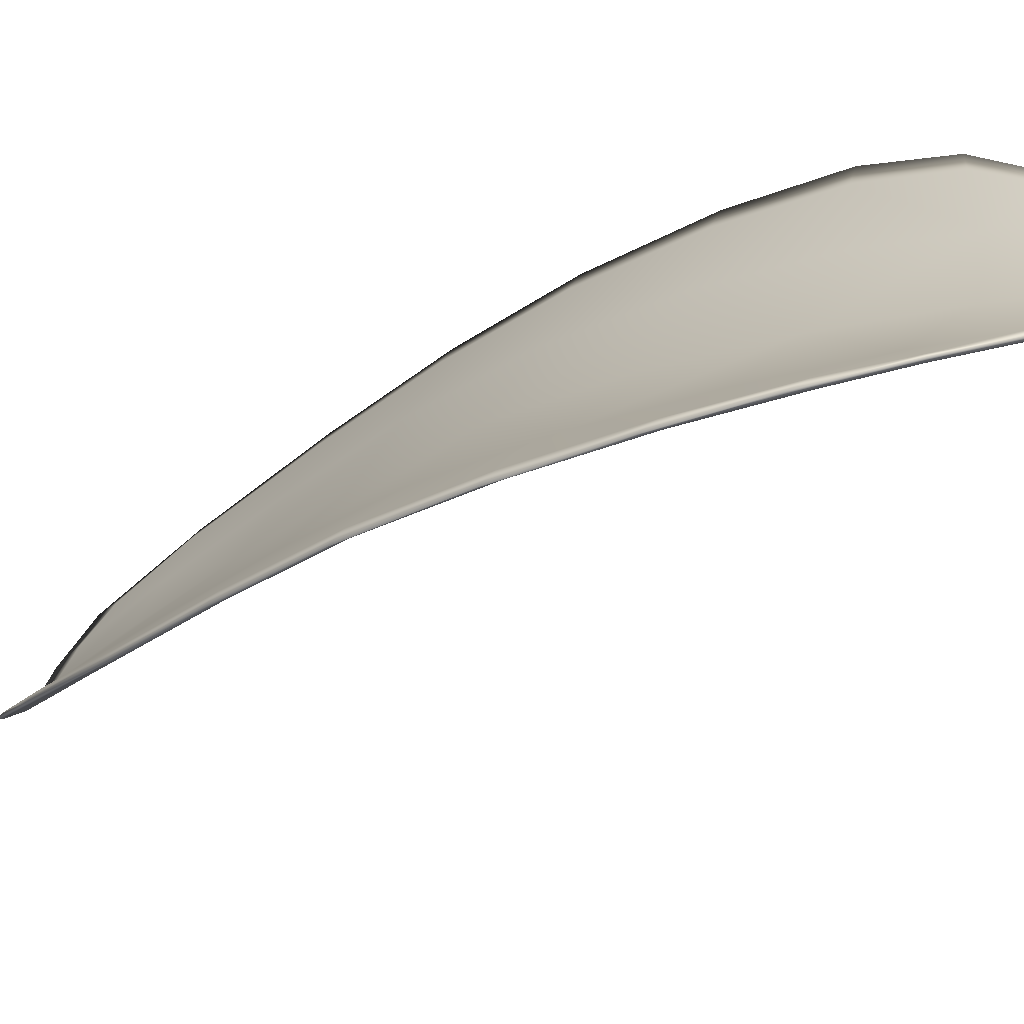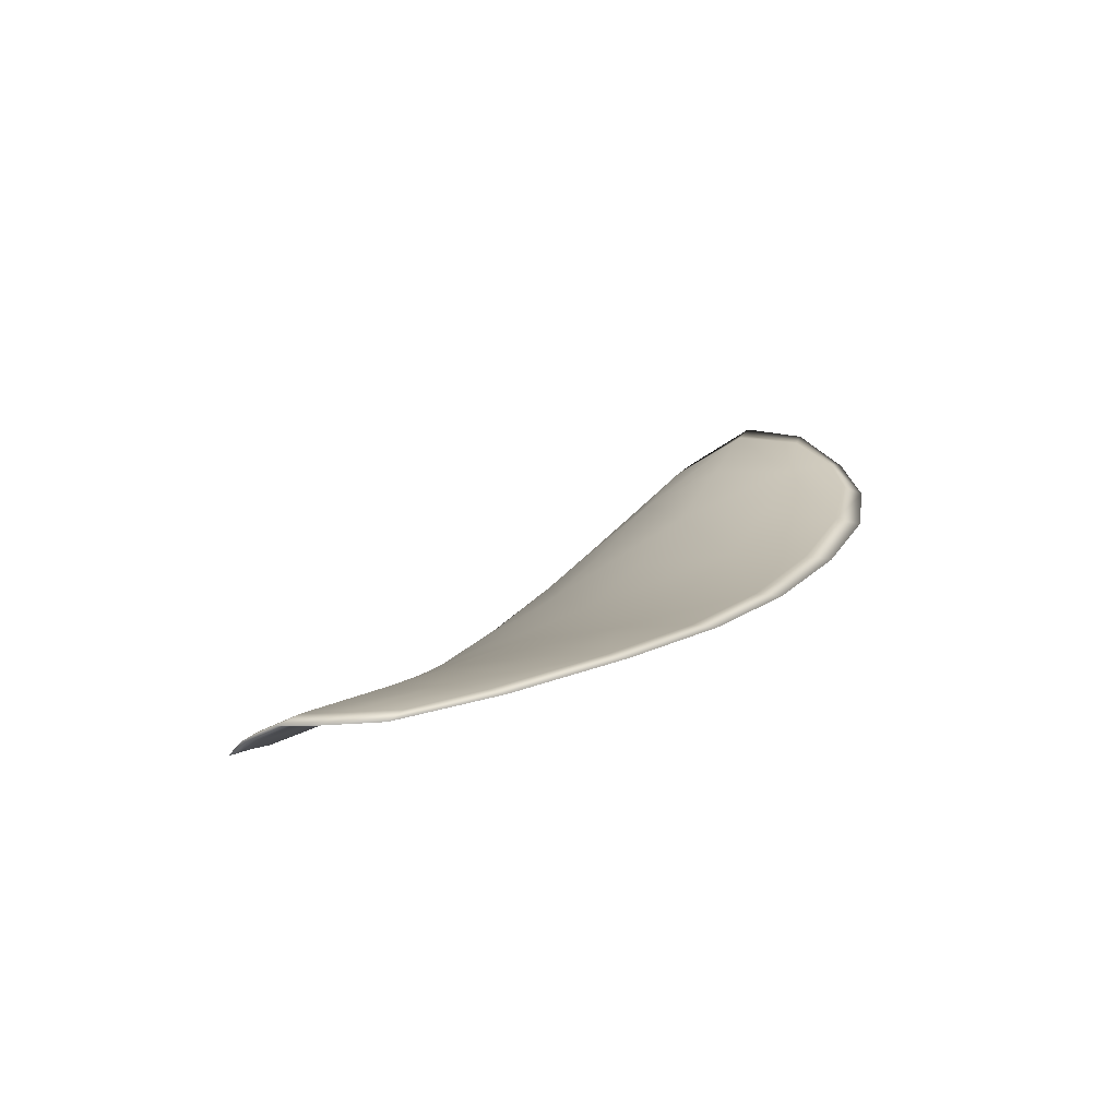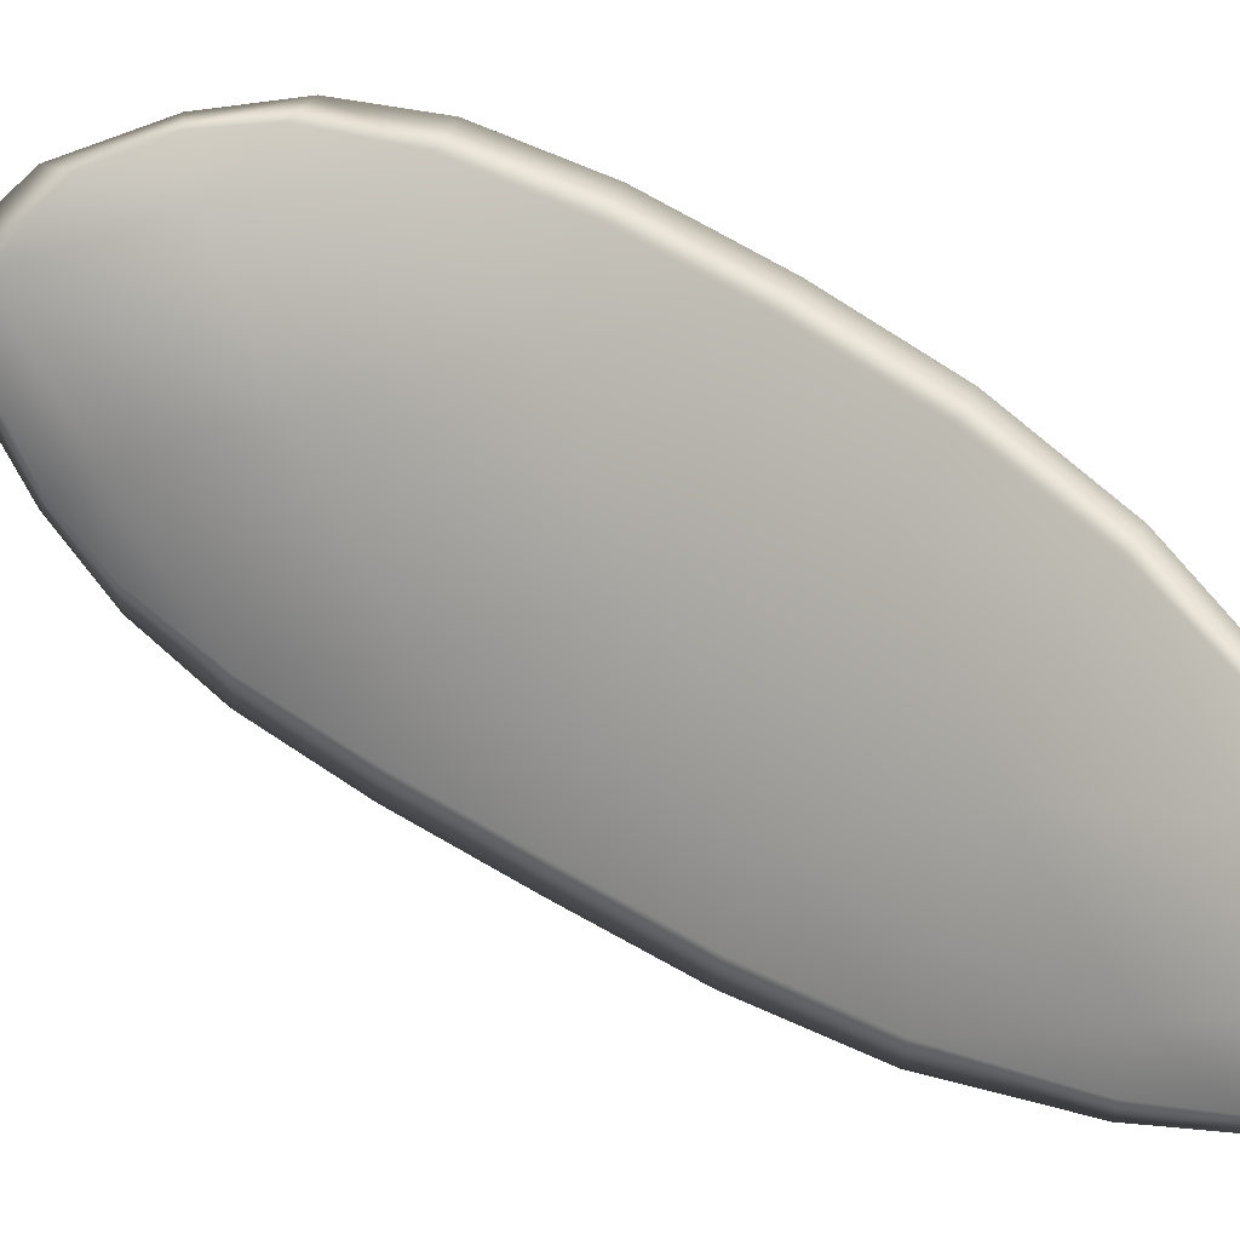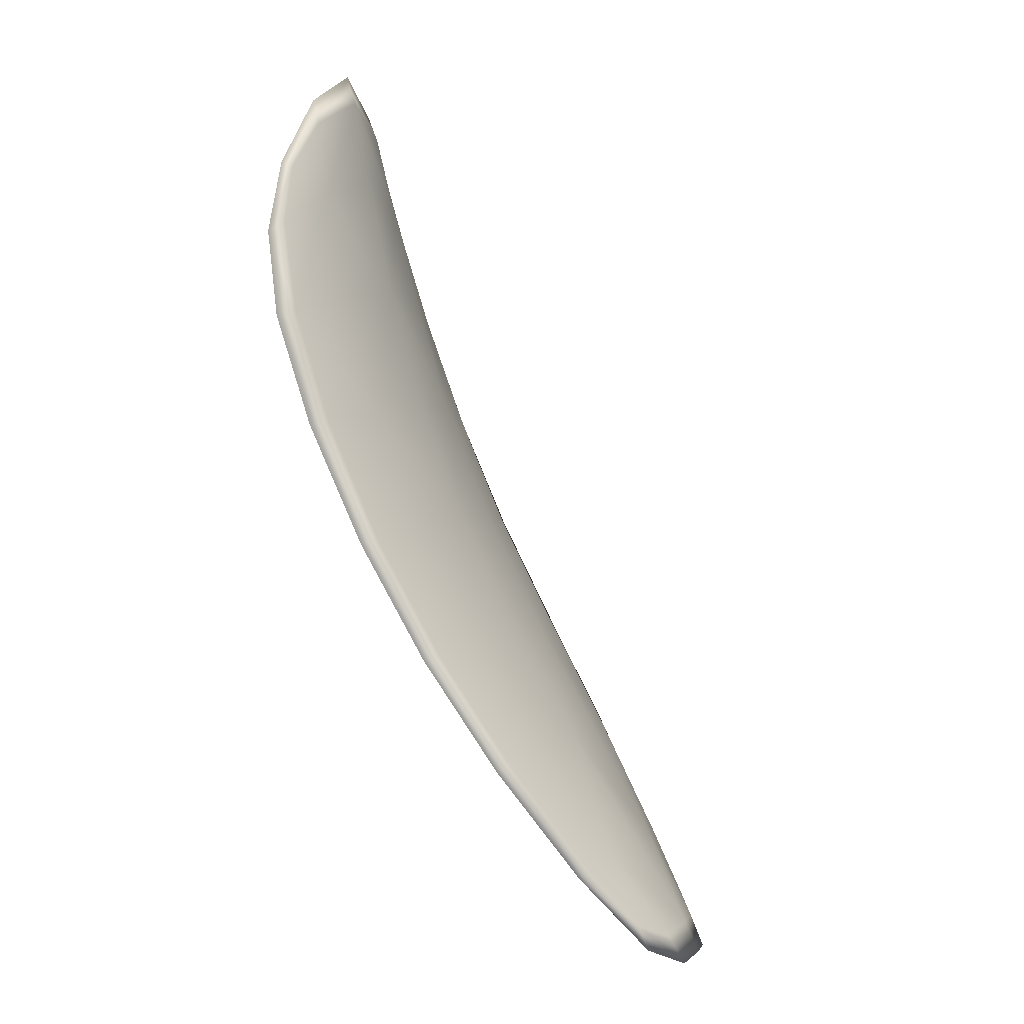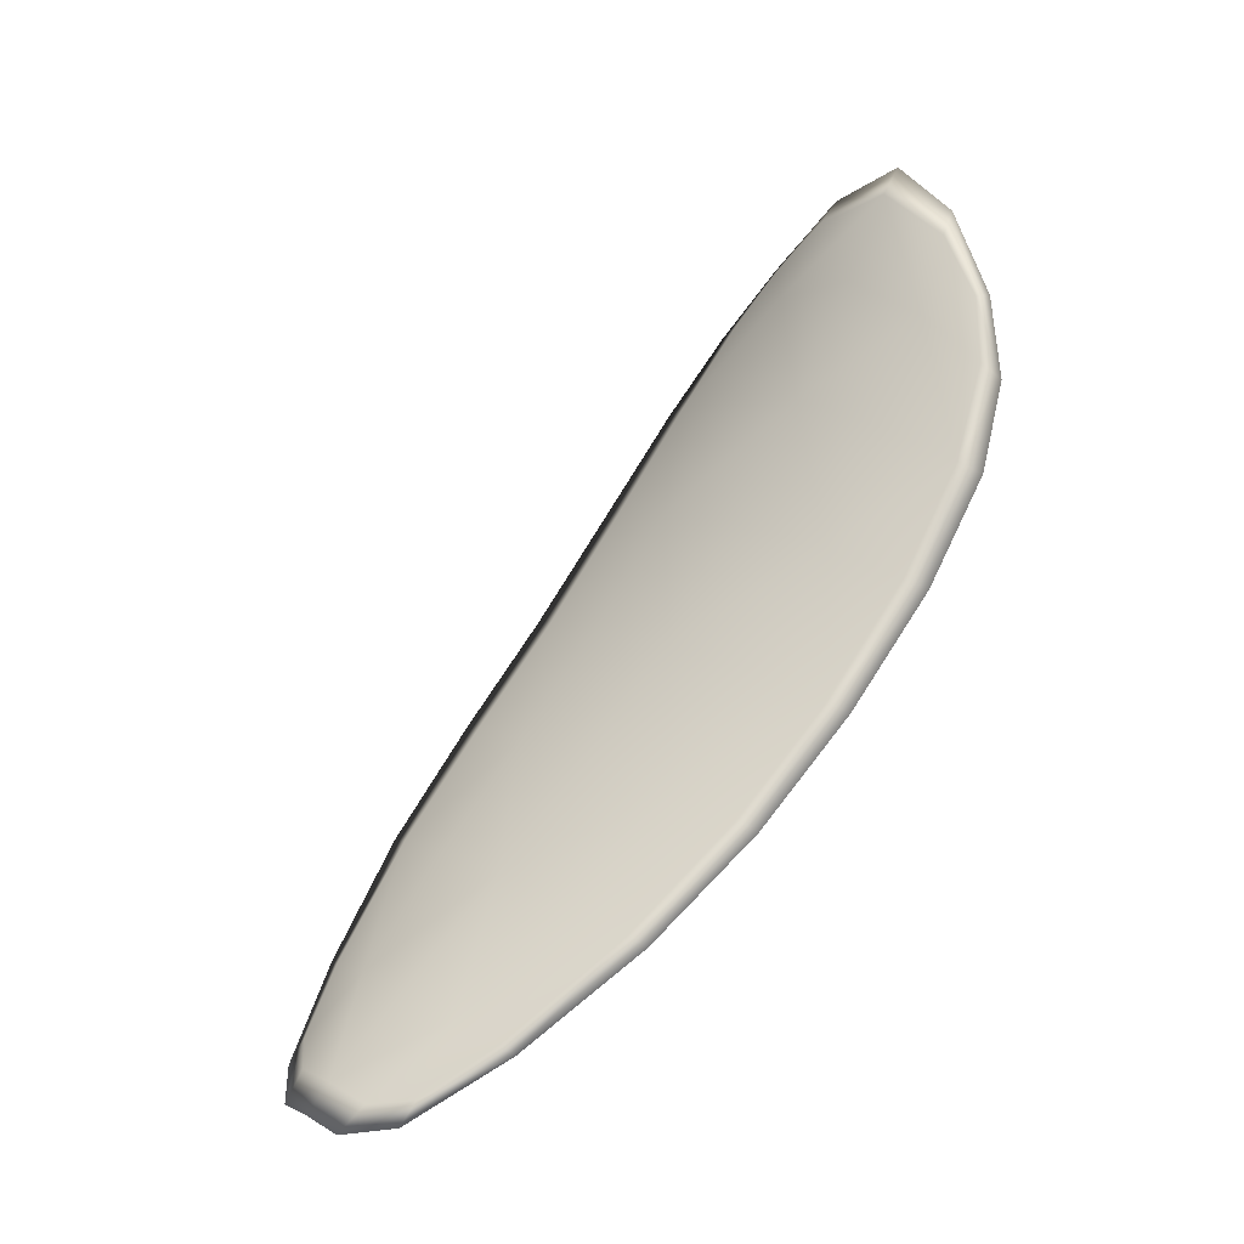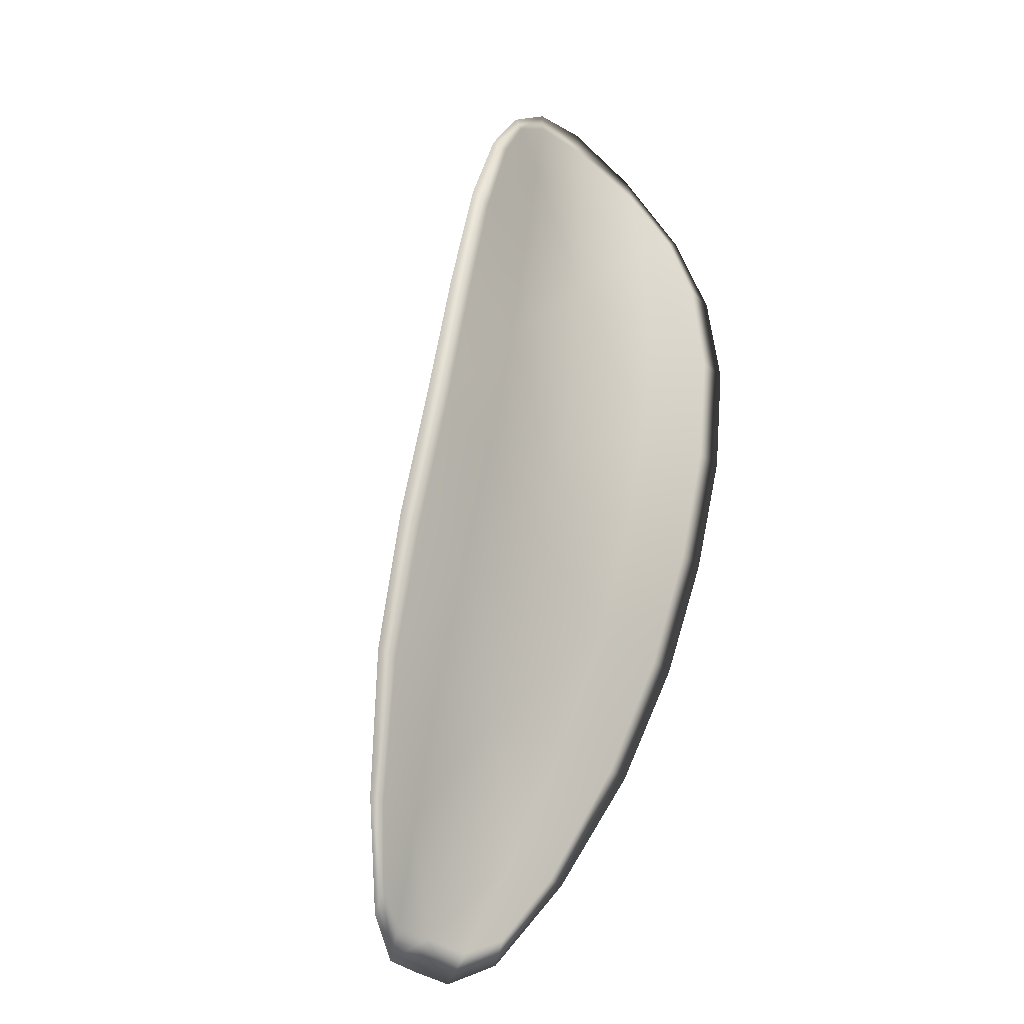
<metadata>
{"format":"obj","ext":"obj","renderer":"f3d","projection":"perspective","resolution":1024,"background":"white","views":[{"elev":25.5,"azim":-50.3,"up":"+Y"},{"elev":-51.9,"azim":35.2,"up":"+Z"},{"elev":-67.1,"azim":83.7,"up":"+Y"},{"elev":19.2,"azim":-63.8,"up":"+Z"},{"elev":-6.5,"azim":53.0,"up":"+Z"},{"elev":-58.0,"azim":141.8,"up":"+Z"}]}
</metadata>
<code>
v -2.362 0.6976 -1.125
v -2.36 0.6977 -1.125
v -2.361 0.6966 -1.128
v -2.363 0.6966 -1.127
v -2.365 0.6967 -1.127
v -2.364 0.6977 -1.125
v -2.363 0.6981 -1.124
v -2.361 0.6982 -1.123
v -2.359 0.6983 -1.122
v -2.358 0.6981 -1.126
v -2.356 0.6985 -1.127
v -2.356 0.6977 -1.13
v -2.358 0.6971 -1.129
v -2.358 0.6986 -1.124
v -2.357 0.6987 -1.125
v -2.36 0.6921 -1.137
v -2.358 0.6925 -1.138
v -2.359 0.6903 -1.14
v -2.361 0.69 -1.14
v -2.363 0.6896 -1.139
v -2.362 0.6917 -1.136
v -2.362 0.6937 -1.134
v -2.359 0.6941 -1.134
v -2.357 0.6945 -1.135
v -2.365 0.6916 -1.136
v -2.365 0.6895 -1.139
v -2.367 0.6895 -1.138
v -2.367 0.6916 -1.135
v -2.367 0.6936 -1.133
v -2.365 0.6936 -1.133
v -2.364 0.6952 -1.13
v -2.361 0.6953 -1.131
v -2.366 0.6954 -1.13
v -2.359 0.6958 -1.132
v -2.357 0.6963 -1.132
v -2.362 0.6877 -1.142
v -2.361 0.688 -1.143
v -2.362 0.6866 -1.144
v -2.363 0.6859 -1.144
v -2.364 0.6857 -1.144
v -2.363 0.6874 -1.142
v -2.365 0.6874 -1.141
v -2.365 0.6857 -1.143
v -2.366 0.6862 -1.143
v -2.366 0.6874 -1.141
v -2.362 0.6974 -1.125
v -2.36 0.6974 -1.125
v -2.359 0.6982 -1.122
v -2.361 0.698 -1.123
v -2.363 0.6979 -1.124
v -2.364 0.6975 -1.125
v -2.365 0.6966 -1.127
v -2.363 0.6964 -1.127
v -2.36 0.6964 -1.128
v -2.358 0.6978 -1.126
v -2.356 0.6983 -1.127
v -2.357 0.6986 -1.125
v -2.357 0.6984 -1.124
v -2.358 0.6969 -1.129
v -2.356 0.6975 -1.13
v -2.36 0.6919 -1.137
v -2.358 0.6924 -1.138
v -2.357 0.6944 -1.135
v -2.359 0.6939 -1.134
v -2.362 0.6934 -1.134
v -2.362 0.6915 -1.136
v -2.363 0.6894 -1.139
v -2.361 0.6898 -1.14
v -2.359 0.6902 -1.14
v -2.365 0.6914 -1.136
v -2.365 0.6933 -1.133
v -2.367 0.6934 -1.133
v -2.367 0.6915 -1.135
v -2.367 0.6894 -1.138
v -2.365 0.6893 -1.138
v -2.364 0.695 -1.13
v -2.361 0.695 -1.131
v -2.366 0.6952 -1.13
v -2.359 0.6956 -1.131
v -2.357 0.6961 -1.132
v -2.362 0.6875 -1.142
v -2.361 0.6879 -1.143
v -2.363 0.6872 -1.142
v -2.364 0.6855 -1.143
v -2.363 0.6858 -1.144
v -2.362 0.6865 -1.144
v -2.365 0.6872 -1.141
v -2.366 0.6873 -1.141
v -2.366 0.6861 -1.143
v -2.365 0.6856 -1.143
v -2.36 0.688 -1.143
v -2.362 0.6862 -1.144
v -2.359 0.6904 -1.141
v -2.362 0.6865 -1.144
v -2.365 0.6851 -1.144
v -2.366 0.6857 -1.143
v -2.364 0.685 -1.144
v -2.366 0.6861 -1.143
v -2.365 0.6976 -1.125
v -2.363 0.6981 -1.123
v -2.366 0.6967 -1.127
v -2.363 0.6979 -1.124
v -2.357 0.6987 -1.123
v -2.356 0.6988 -1.125
v -2.359 0.6985 -1.122
v -2.357 0.6986 -1.125
v -2.356 0.6986 -1.128
v -2.356 0.6978 -1.13
v -2.363 0.6853 -1.145
v -2.367 0.6874 -1.141
v -2.368 0.6895 -1.138
v -2.361 0.6983 -1.122
v -2.367 0.6953 -1.13
v -2.367 0.6935 -1.133
v -2.356 0.6964 -1.133
v -2.357 0.6946 -1.135
v -2.358 0.6926 -1.138
v -2.368 0.6916 -1.135
f 1 2 3
f 1 3 4
f 1 4 5
f 1 5 6
f 1 6 7
f 1 7 8
f 1 8 9
f 1 9 2
f 10 11 12
f 10 12 13
f 10 13 3
f 10 3 2
f 10 2 9
f 10 9 14
f 10 14 15
f 10 15 11
f 16 17 18
f 16 18 19
f 16 19 20
f 16 20 21
f 16 21 22
f 16 22 23
f 16 23 24
f 16 24 17
f 25 21 20
f 25 20 26
f 25 26 27
f 25 27 28
f 25 28 29
f 25 29 30
f 25 30 22
f 25 22 21
f 31 32 22
f 31 22 30
f 31 30 29
f 31 29 33
f 31 33 5
f 31 5 4
f 31 4 3
f 31 3 32
f 34 35 24
f 34 24 23
f 34 23 22
f 34 22 32
f 34 32 3
f 34 3 13
f 34 13 12
f 34 12 35
f 36 37 38
f 36 38 39
f 36 39 40
f 36 40 41
f 36 41 20
f 36 20 19
f 36 19 18
f 36 18 37
f 42 41 40
f 42 40 43
f 42 43 44
f 42 44 45
f 42 45 27
f 42 27 26
f 42 26 20
f 42 20 41
f 46 47 48
f 46 48 49
f 46 49 50
f 46 50 51
f 46 51 52
f 46 52 53
f 46 53 54
f 46 54 47
f 55 56 57
f 55 57 58
f 55 58 48
f 55 48 47
f 55 47 54
f 55 54 59
f 55 59 60
f 55 60 56
f 61 62 63
f 61 63 64
f 61 64 65
f 61 65 66
f 61 66 67
f 61 67 68
f 61 68 69
f 61 69 62
f 70 66 65
f 70 65 71
f 70 71 72
f 70 72 73
f 70 73 74
f 70 74 75
f 70 75 67
f 70 67 66
f 76 77 54
f 76 54 53
f 76 53 52
f 76 52 78
f 76 78 72
f 76 72 71
f 76 71 65
f 76 65 77
f 79 80 60
f 79 60 59
f 79 59 54
f 79 54 77
f 79 77 65
f 79 65 64
f 79 64 63
f 79 63 80
f 81 82 69
f 81 69 68
f 81 68 67
f 81 67 83
f 81 83 84
f 81 84 85
f 81 85 86
f 81 86 82
f 87 83 67
f 87 67 75
f 87 75 74
f 87 74 88
f 87 88 89
f 87 89 90
f 87 90 84
f 87 84 83
f 91 92 38
f 91 38 37
f 91 37 18
f 91 18 93
f 91 93 69
f 91 69 82
f 91 82 94
f 91 94 92
f 95 96 44
f 95 44 43
f 95 43 40
f 95 40 97
f 95 97 84
f 95 84 90
f 95 90 98
f 95 98 96
f 99 100 7
f 99 7 6
f 99 6 5
f 99 5 101
f 99 101 52
f 99 52 51
f 99 51 102
f 99 102 100
f 103 104 15
f 103 15 14
f 103 14 9
f 103 9 105
f 103 105 48
f 103 48 58
f 103 58 106
f 103 106 104
f 107 108 12
f 107 12 11
f 107 11 15
f 107 15 104
f 107 104 106
f 107 106 56
f 107 56 60
f 107 60 108
f 109 97 40
f 109 40 39
f 109 39 38
f 109 38 92
f 109 92 94
f 109 94 85
f 109 85 84
f 109 84 97
f 110 111 27
f 110 27 45
f 110 45 44
f 110 44 96
f 110 96 98
f 110 98 88
f 110 88 74
f 110 74 111
f 112 105 9
f 112 9 8
f 112 8 7
f 112 7 100
f 112 100 102
f 112 102 49
f 112 49 48
f 112 48 105
f 113 101 5
f 113 5 33
f 113 33 29
f 113 29 114
f 113 114 72
f 113 72 78
f 113 78 52
f 113 52 101
f 115 116 24
f 115 24 35
f 115 35 12
f 115 12 108
f 115 108 60
f 115 60 80
f 115 80 63
f 115 63 116
f 117 93 18
f 117 18 17
f 117 17 24
f 117 24 116
f 117 116 63
f 117 63 62
f 117 62 69
f 117 69 93
f 118 114 29
f 118 29 28
f 118 28 27
f 118 27 111
f 118 111 74
f 118 74 73
f 118 73 72
f 118 72 114

</code>
